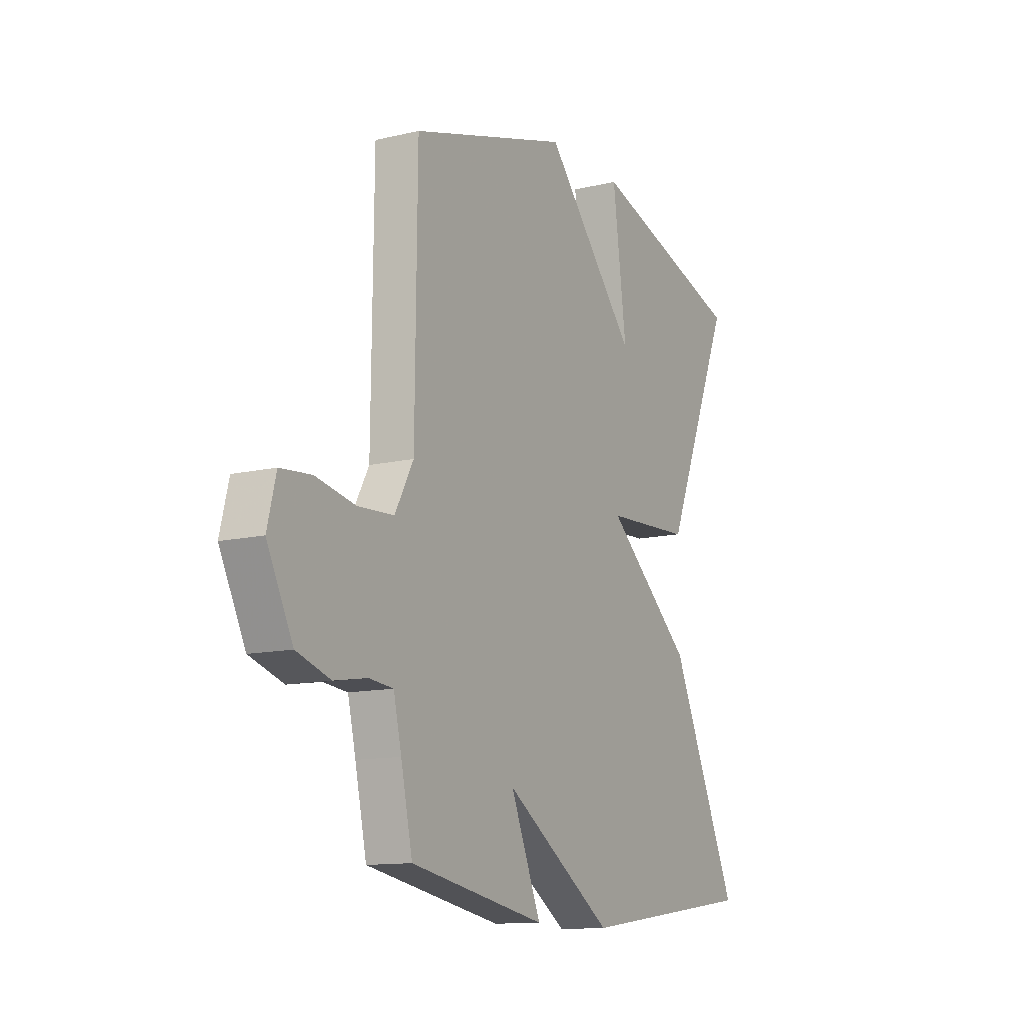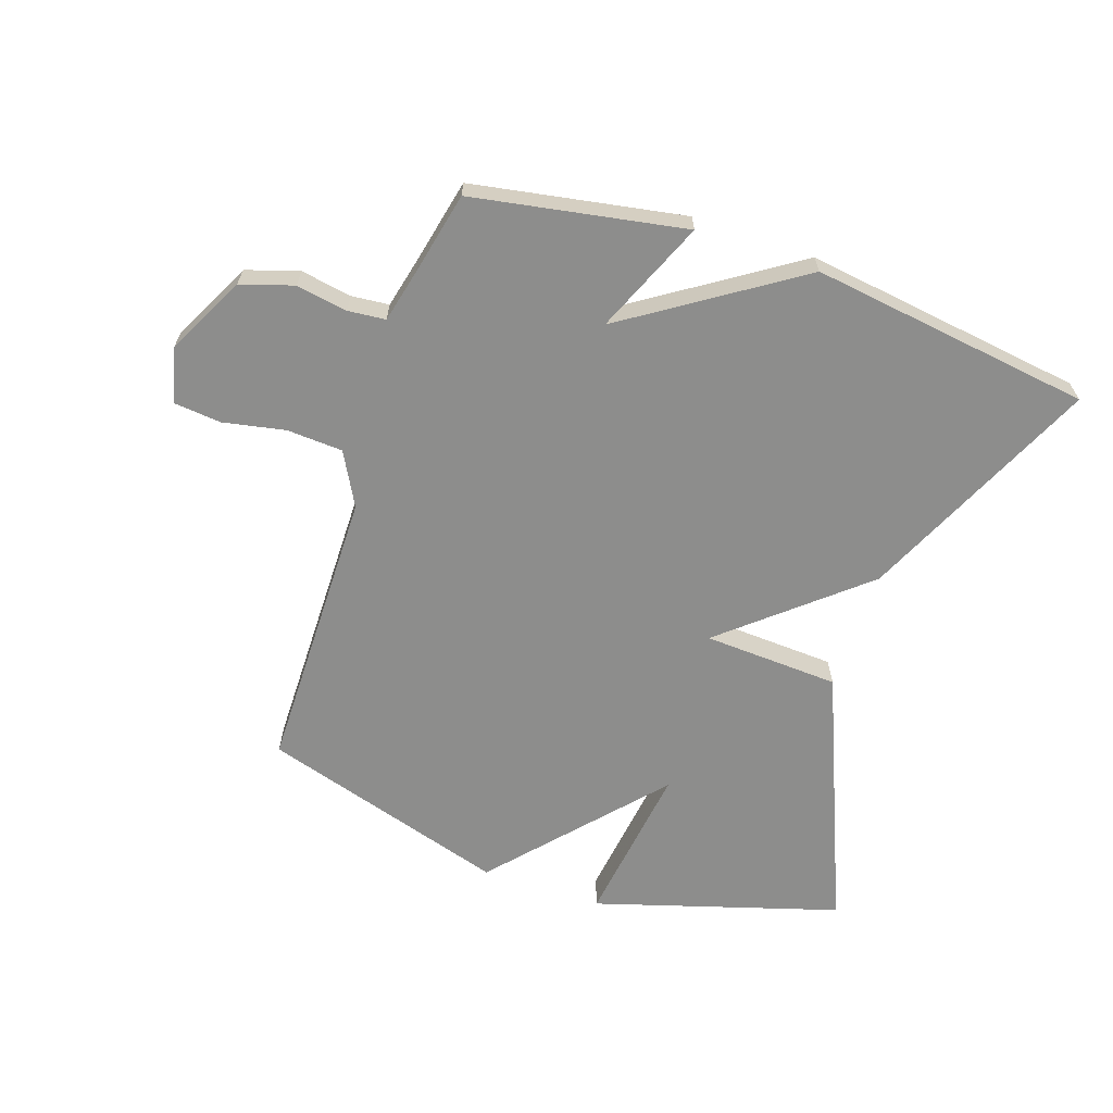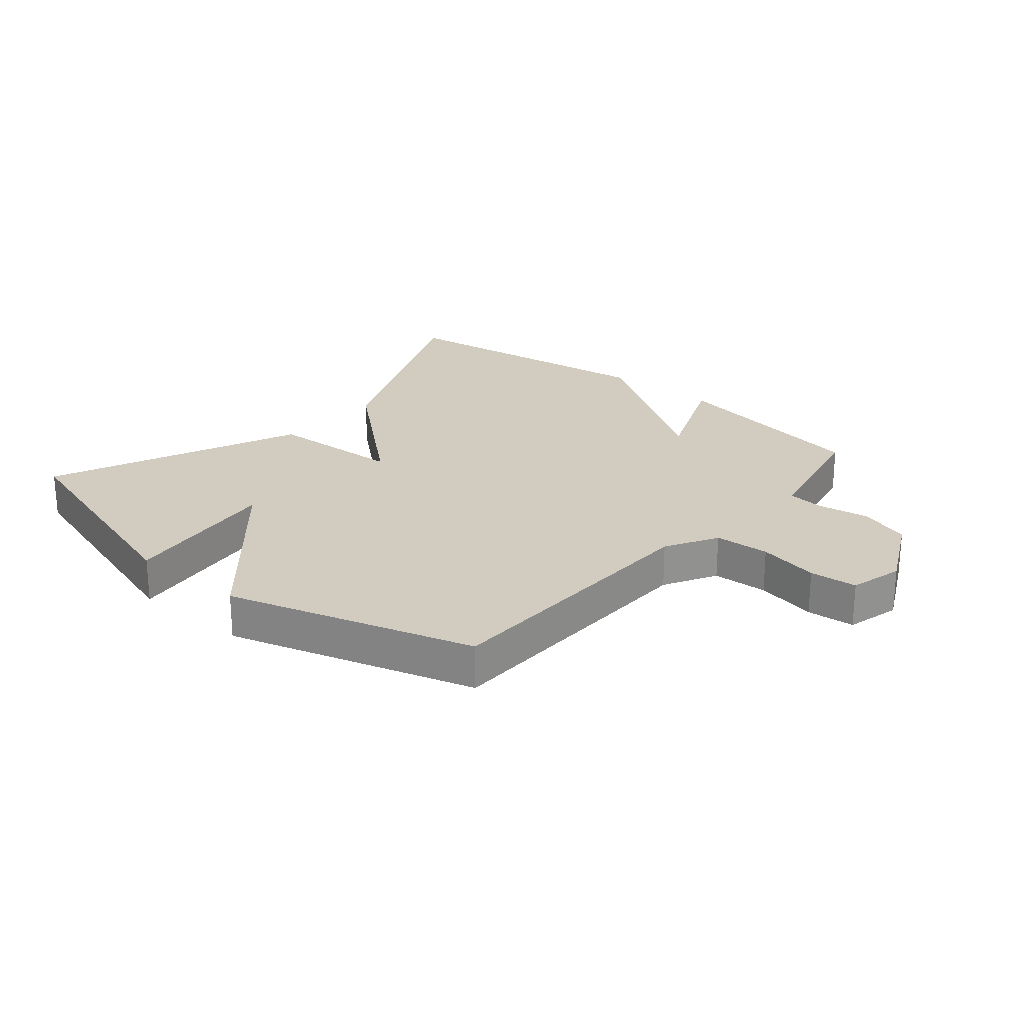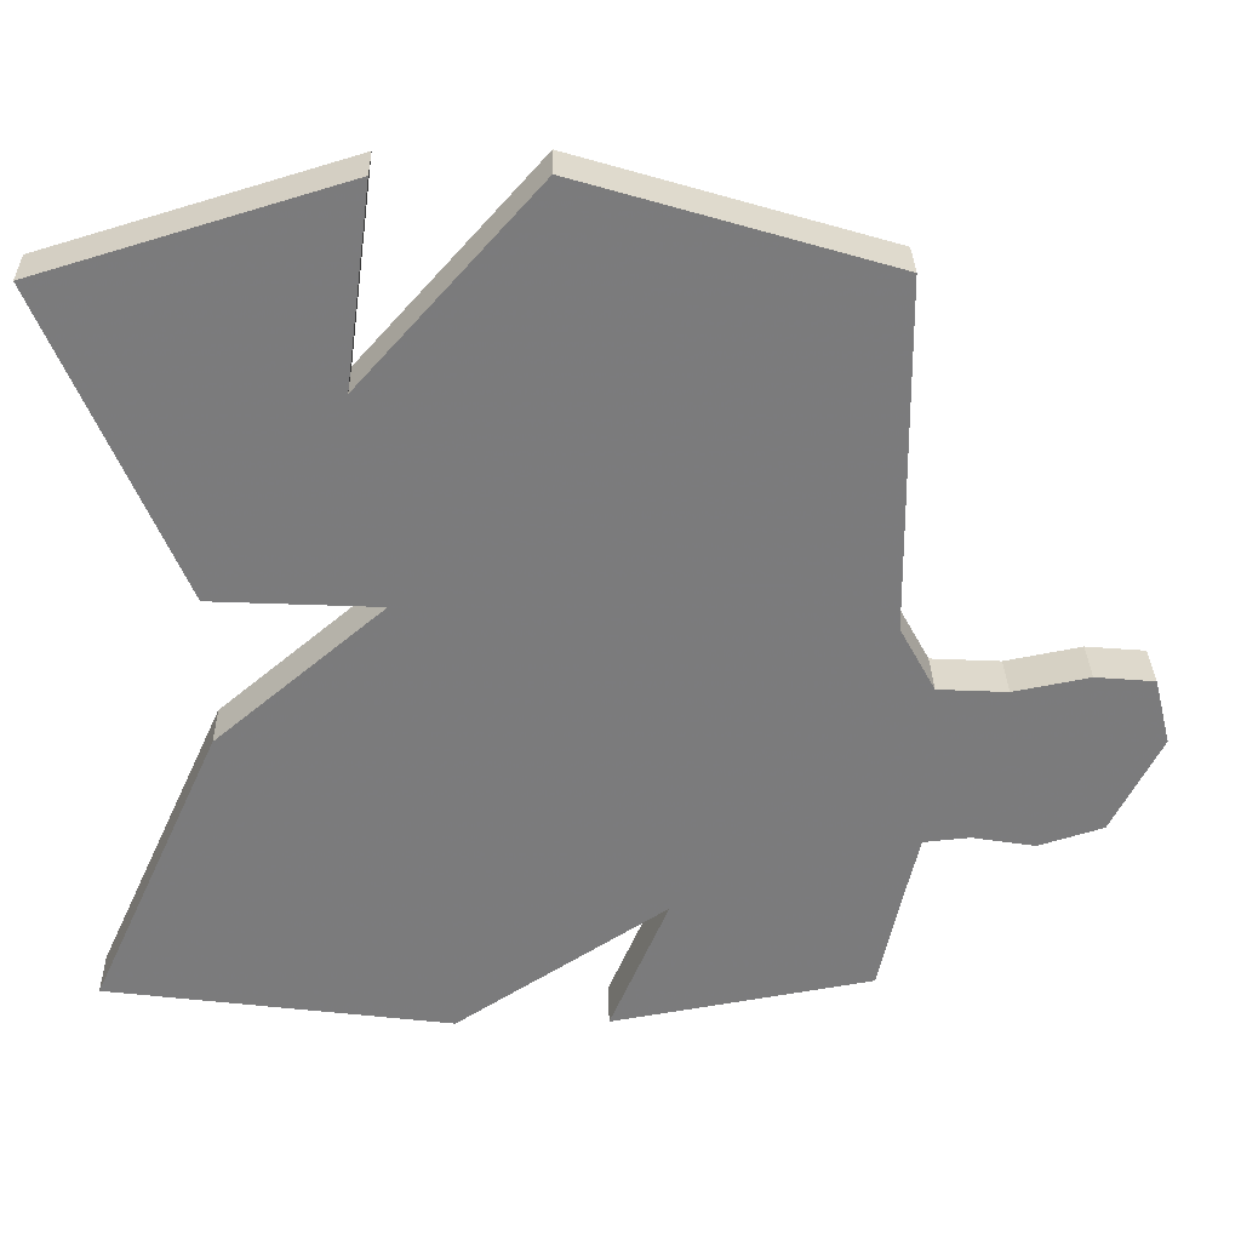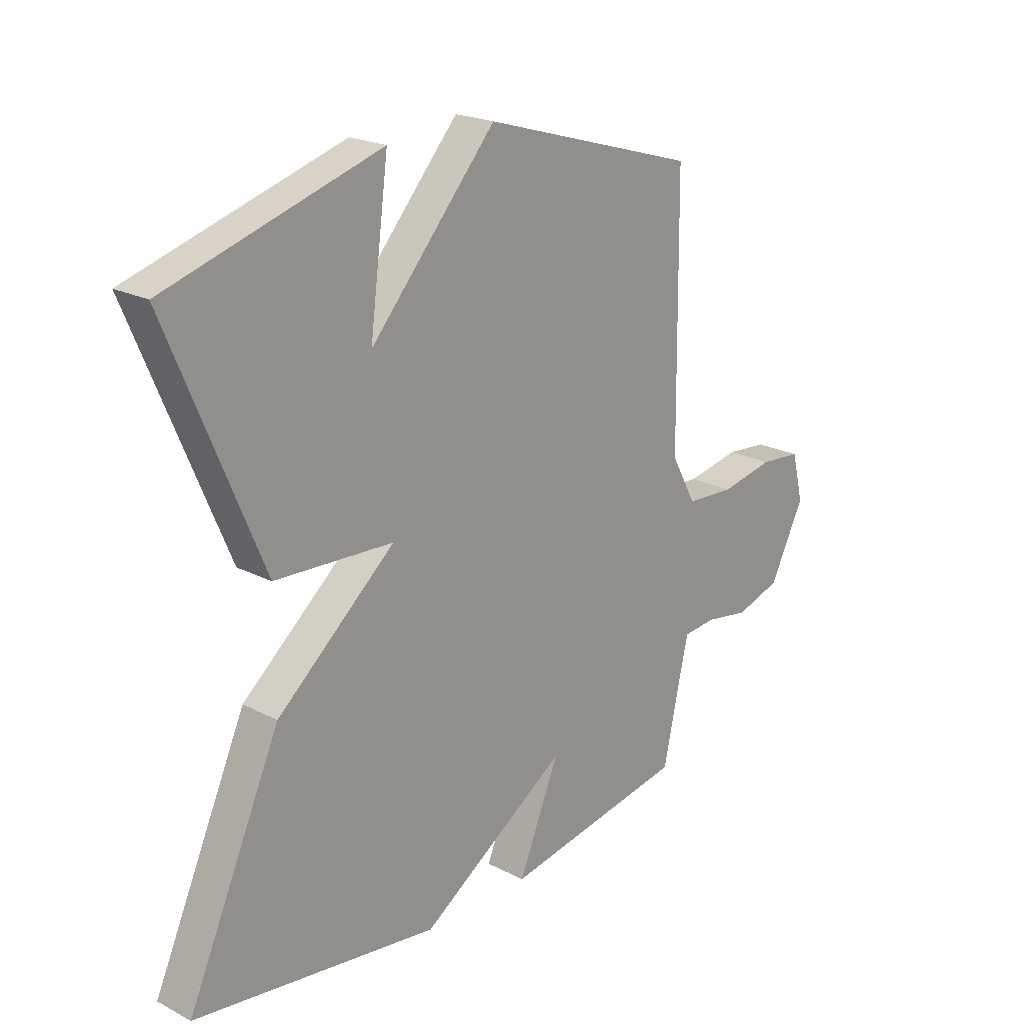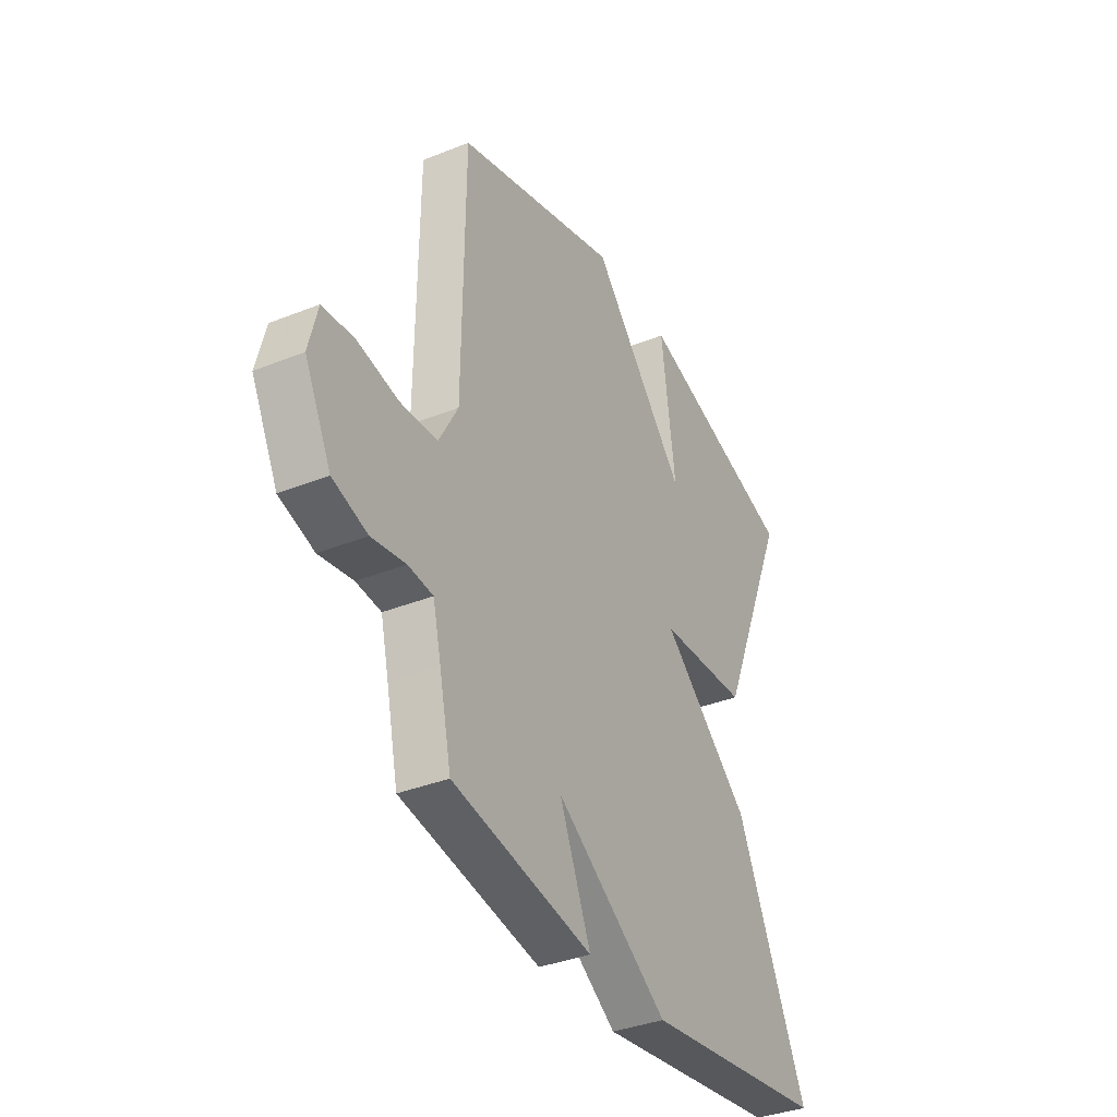
<metadata>
{"format":"obj","ext":"obj","renderer":"f3d","projection":"perspective","resolution":1024,"background":"white","views":[{"elev":-12.4,"azim":119.0,"up":"+Z"},{"elev":-64.5,"azim":161.2,"up":"+Y"},{"elev":23.9,"azim":40.4,"up":"+Y"},{"elev":31.6,"azim":-1.2,"up":"+Z"},{"elev":21.2,"azim":-47.3,"up":"+Z"},{"elev":-36.1,"azim":117.7,"up":"+Z"}]}
</metadata>
<code>
v 0.5 0.07 0.5
v 0.505 0.07 0.034
v 0.552 0.07 -0.052
v 0.643 0.07 -0.057
v 0.743 0.07 -0.037
v 0.821 0.07 -0.044
v 0.843 0.07 -0.132
v 0.778 0.07 -0.261
v 0.693 0.07 -0.288
v 0.61 0.07 -0.274
v 0.549 0.07 -0.28
v 0.529 0.07 -0.366
v 0.5 0.07 -0.5
v 0.156 0.07 -0.562
v 0.233 0.07 -0.379
v -0.044 0.07 -0.562
v -0.5 0.07 -0.5
v -0.326 0.07 -0.116
v -0.105 0.07 0.073
v -0.326 0.07 0.084
v -0.5 0.07 0.5
v -0.103 0.07 0.621
v -0.138 0.07 0.356
v 0.097 0.07 0.621
v 0.5 0 0.5
v 0.505 0 0.034
v 0.552 0 -0.052
v 0.643 0 -0.057
v 0.743 0 -0.037
v 0.821 0 -0.044
v 0.843 0 -0.132
v 0.778 0 -0.261
v 0.693 0 -0.288
v 0.61 0 -0.274
v 0.549 0 -0.28
v 0.529 0 -0.366
v 0.5 0 -0.5
v 0.156 0 -0.562
v 0.233 0 -0.379
v -0.044 0 -0.562
v -0.5 0 -0.5
v -0.326 0 -0.116
v -0.105 0 0.073
v -0.326 0 0.084
v -0.5 0 0.5
v -0.103 0 0.621
v -0.138 0 0.356
v 0.097 0 0.621
f 23 24 1 2
f 20 21 22 23
f 19 20 23
f 19 23 2 3
f 18 19 3
f 17 18 3
f 16 17 3
f 15 16 3
f 14 15 3
f 13 14 3
f 12 13 3
f 11 12 3
f 10 11 3 4
f 8 9 10
f 7 8 10
f 6 7 10
f 5 6 10
f 4 5 10
f 26 25 48 47
f 47 46 45 44
f 47 44 43
f 27 26 47 43
f 27 43 42
f 27 42 41
f 27 41 40
f 27 40 39
f 27 39 38
f 27 38 37
f 27 37 36
f 27 36 35
f 28 27 35 34
f 34 33 32
f 34 32 31
f 34 31 30
f 34 30 29
f 34 29 28
f 1 25 26 2
f 2 26 27 3
f 3 27 28 4
f 4 28 29 5
f 5 29 30 6
f 6 30 31 7
f 7 31 32 8
f 8 32 33 9
f 9 33 34 10
f 10 34 35 11
f 11 35 36 12
f 12 36 37 13
f 13 37 38 14
f 14 38 39 15
f 15 39 40 16
f 16 40 41 17
f 17 41 42 18
f 18 42 43 19
f 19 43 44 20
f 20 44 45 21
f 21 45 46 22
f 22 46 47 23
f 23 47 48 24
f 24 48 25 1

</code>
